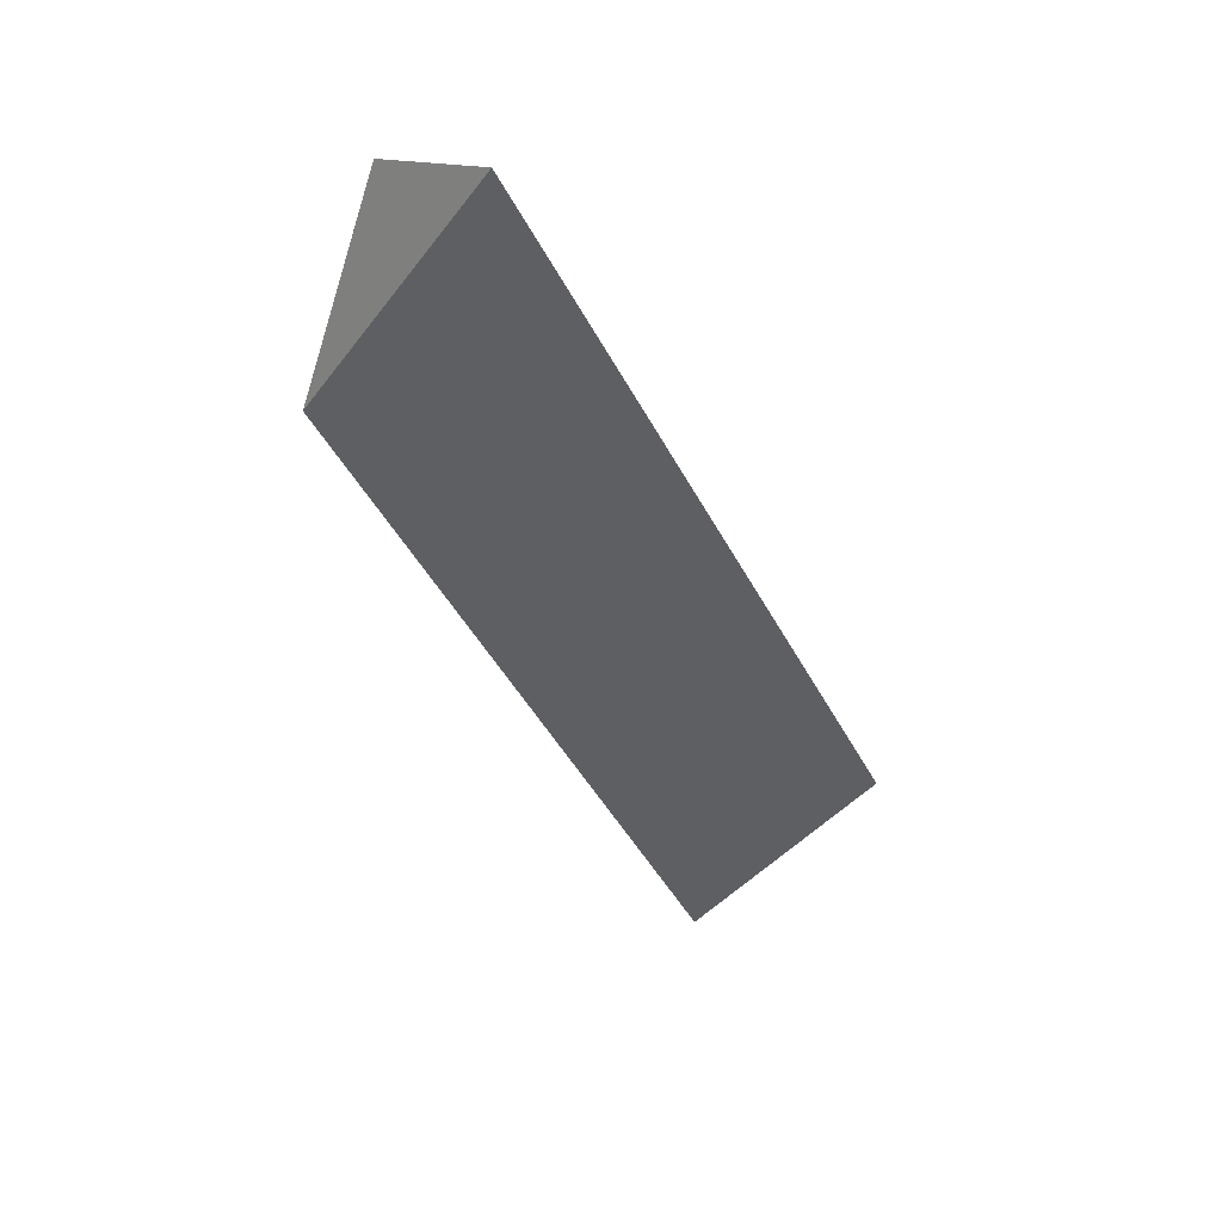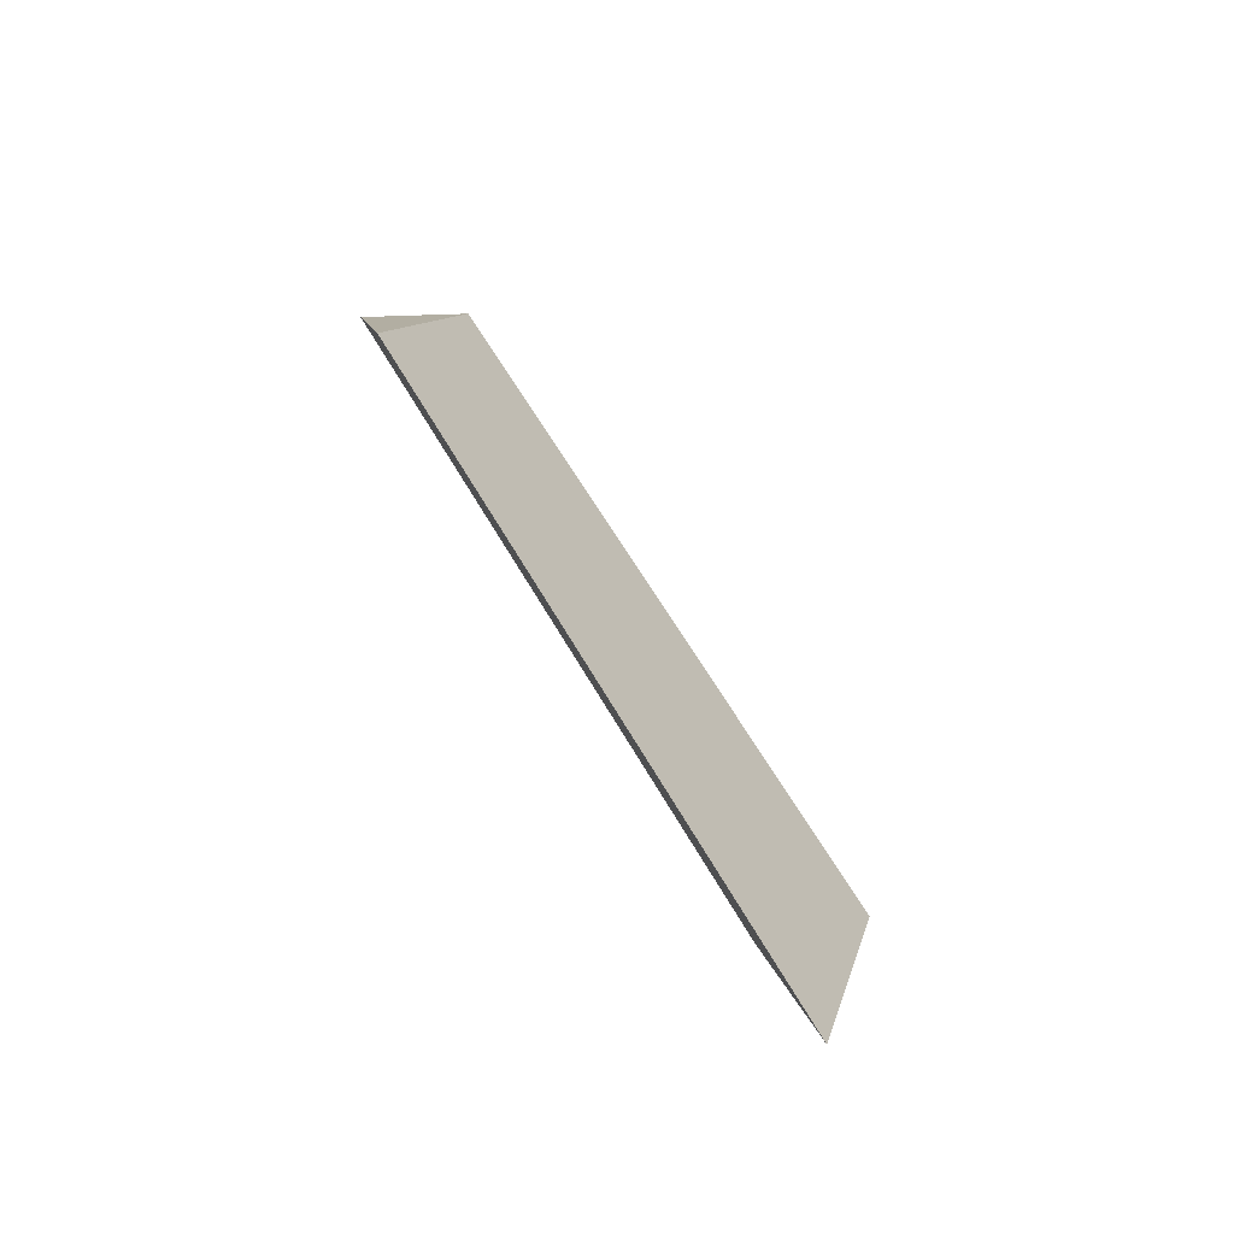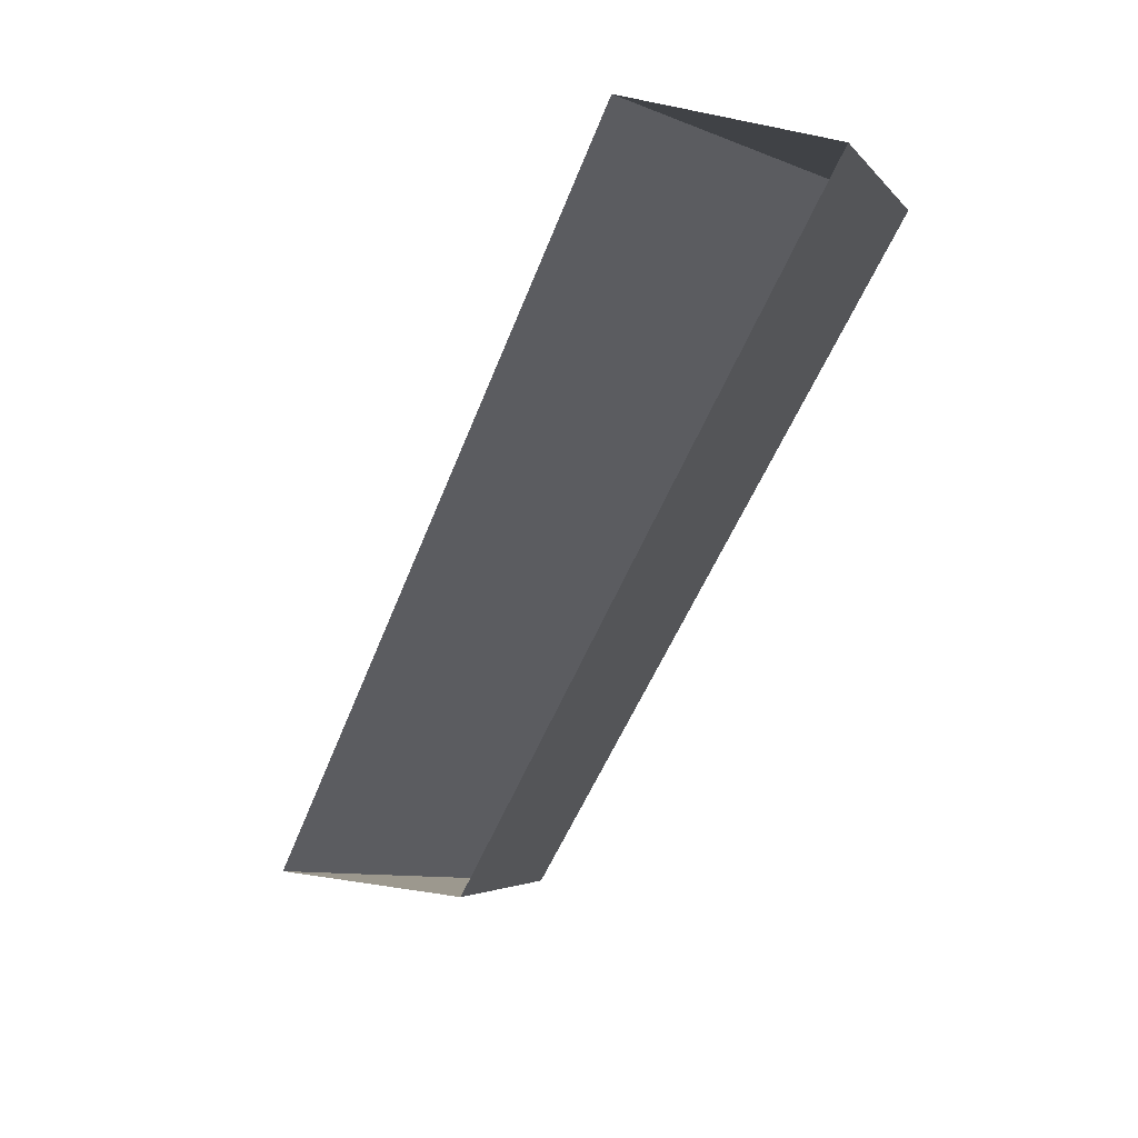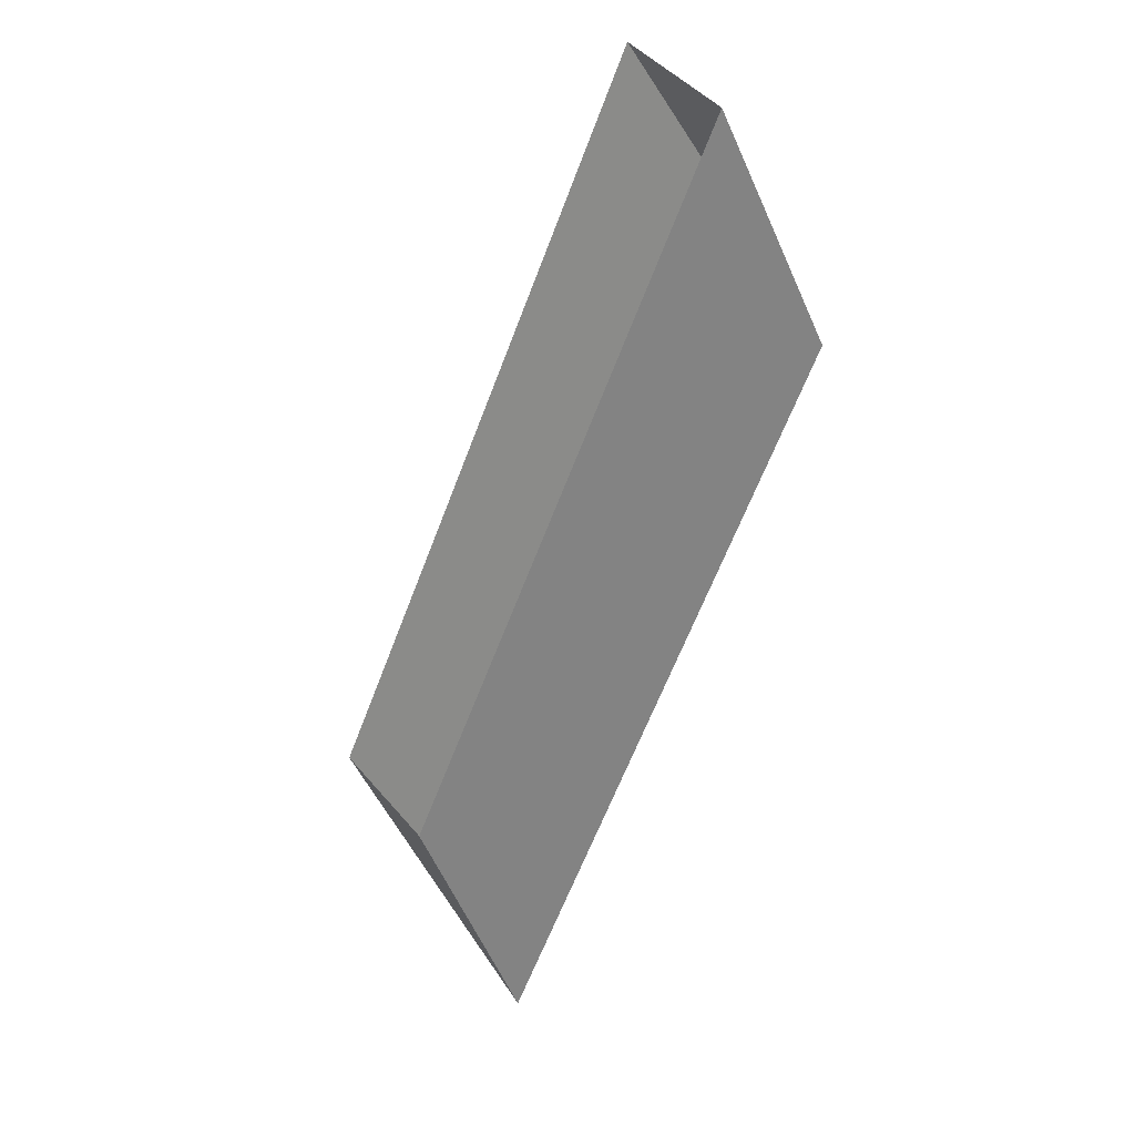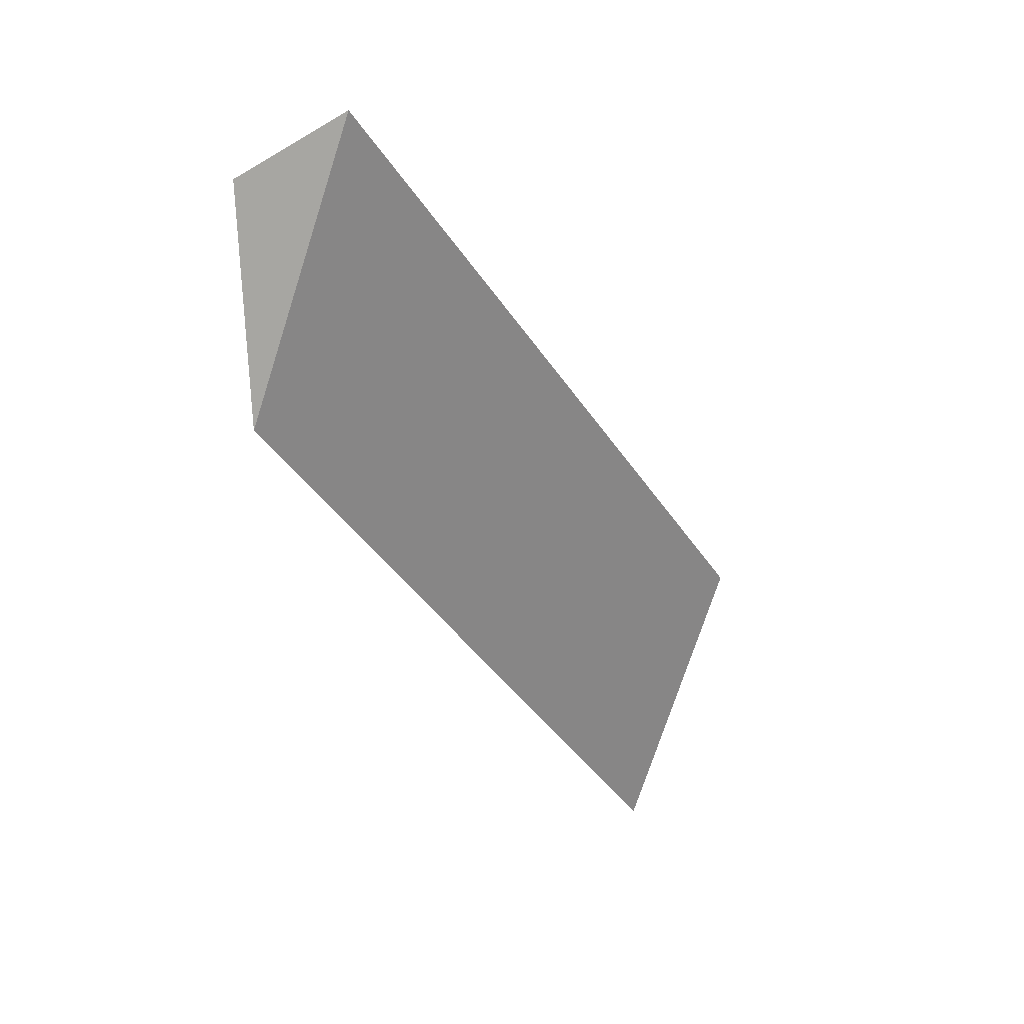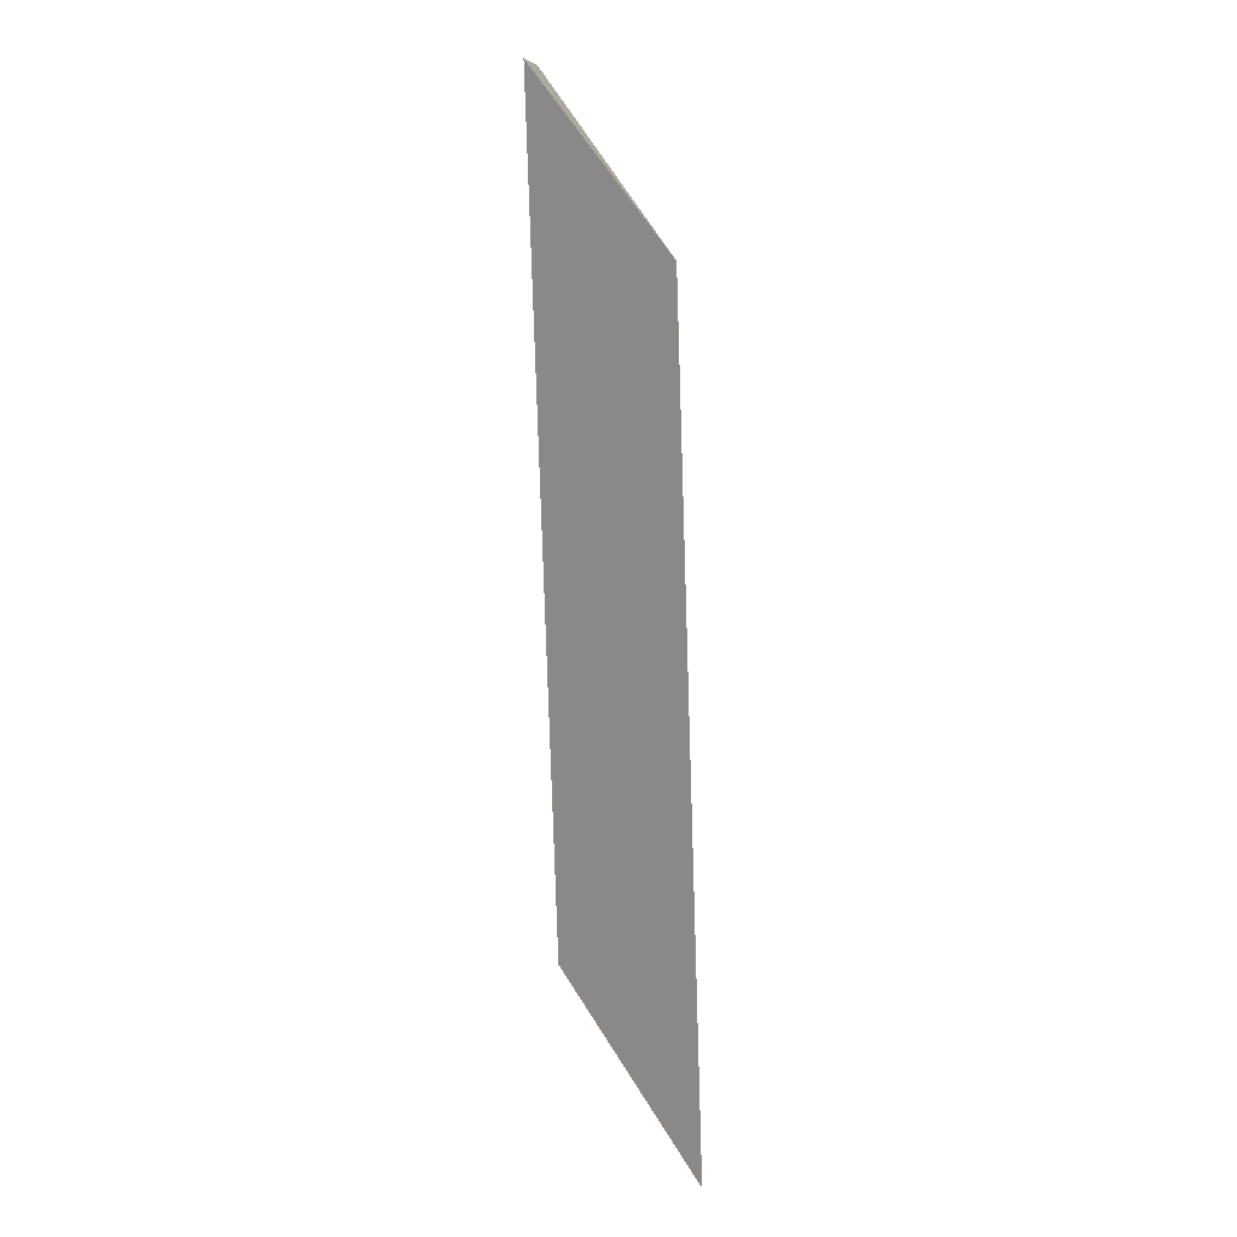
<metadata>
{"format":"obj","ext":"obj","renderer":"f3d","projection":"perspective","resolution":1024,"background":"white","views":[{"elev":63.5,"azim":-149.1,"up":"+Z"},{"elev":-47.9,"azim":158.6,"up":"+Z"},{"elev":-36.2,"azim":13.9,"up":"+Y"},{"elev":6.4,"azim":45.8,"up":"+Z"},{"elev":45.3,"azim":171.2,"up":"+Z"},{"elev":-19.4,"azim":93.7,"up":"+Z"}]}
</metadata>
<code>
g Ramp6
v -0.02188 -0.3841 0.5993
v -7.776e-07 -4.768e-07 1.511e-07
v -0.3556 -0.3841 0.7919
v 1.201 -4.768e-07 2.08
v 1.179 -0.3841 2.679
v 0.8454 -0.3841 2.872
v -0.3556 -0.3841 0.7919
v -7.776e-07 -4.768e-07 1.511e-07
v 1.201 -4.768e-07 2.08
v 0.8454 -0.3841 2.872
v 1.179 -0.3841 2.679
v 1.201 -4.768e-07 2.08
v -7.776e-07 -4.768e-07 1.511e-07
v -0.02188 -0.3841 0.5993
g Ramp6_0
f 3 2 1
f 6 5 4
f 9 8 7
f 10 9 7
f 13 12 11
f 14 13 11

</code>
